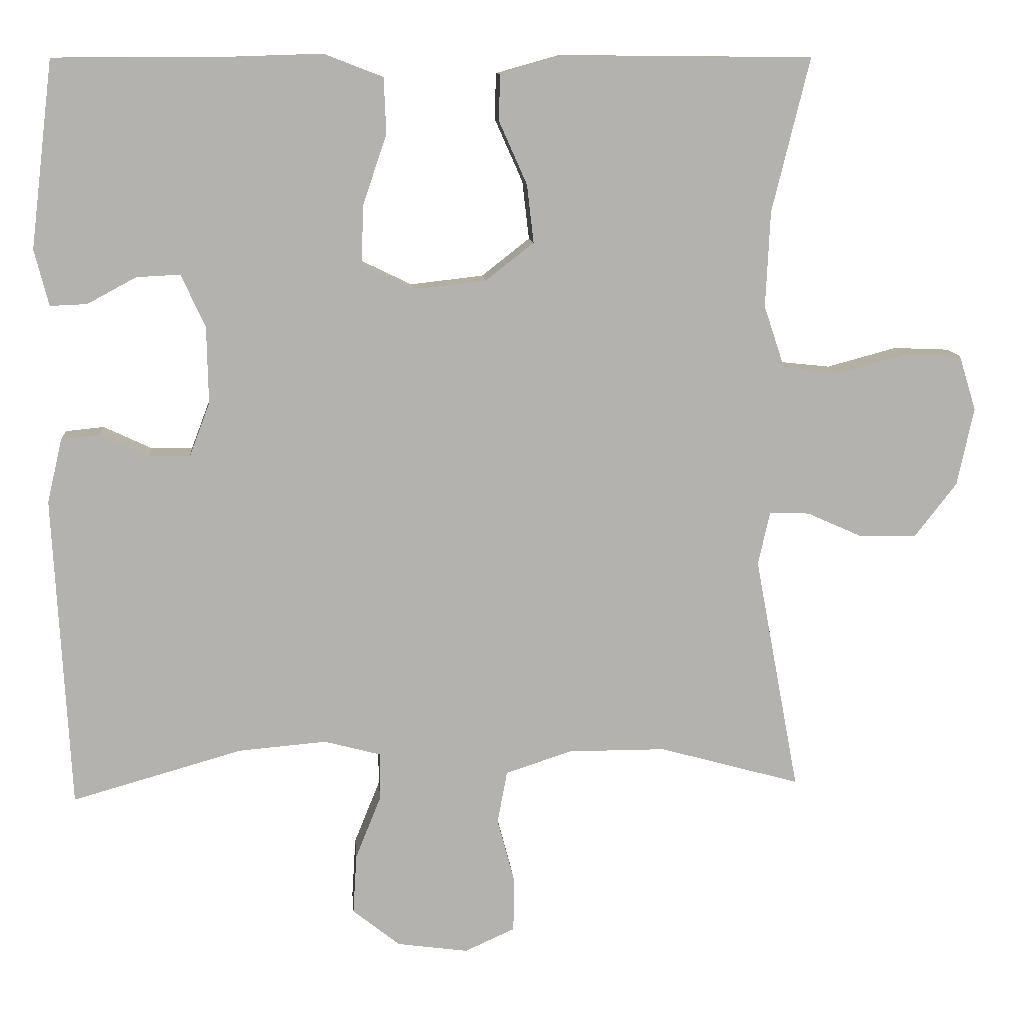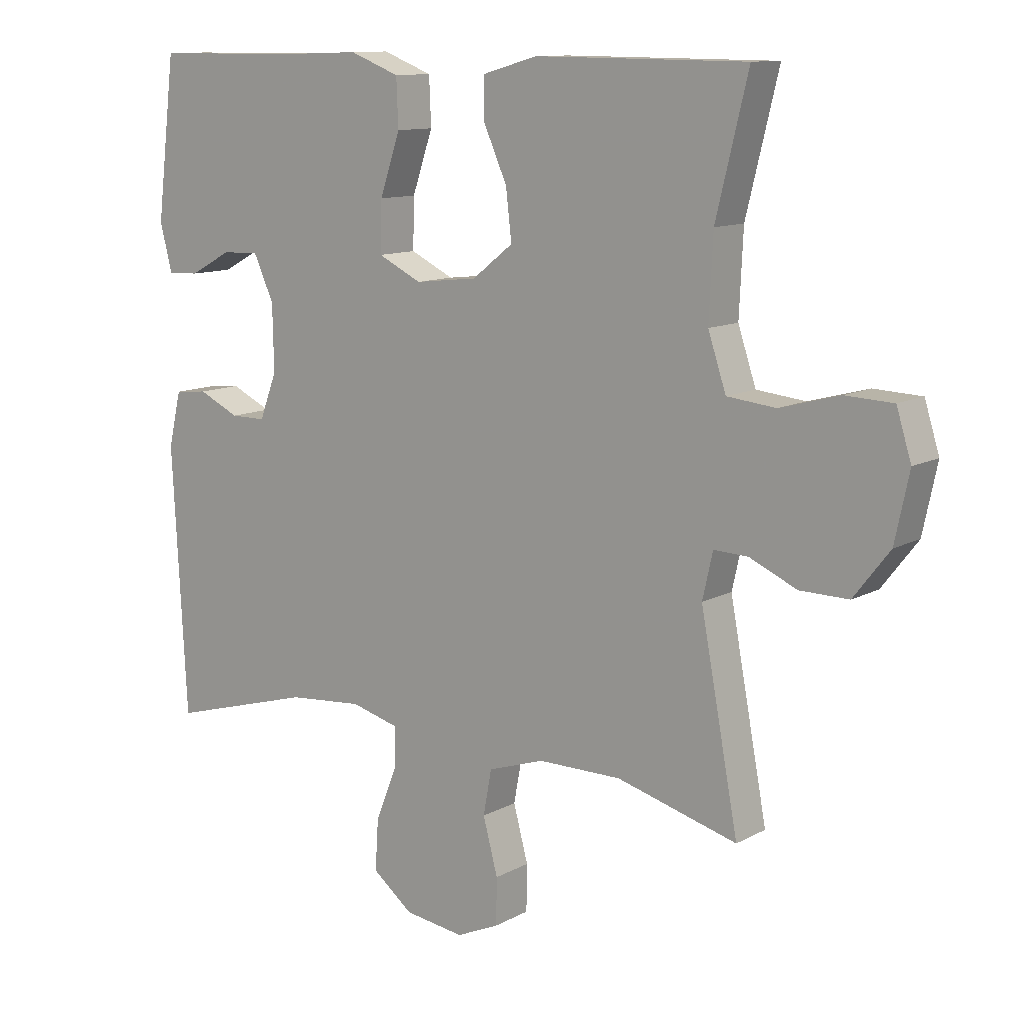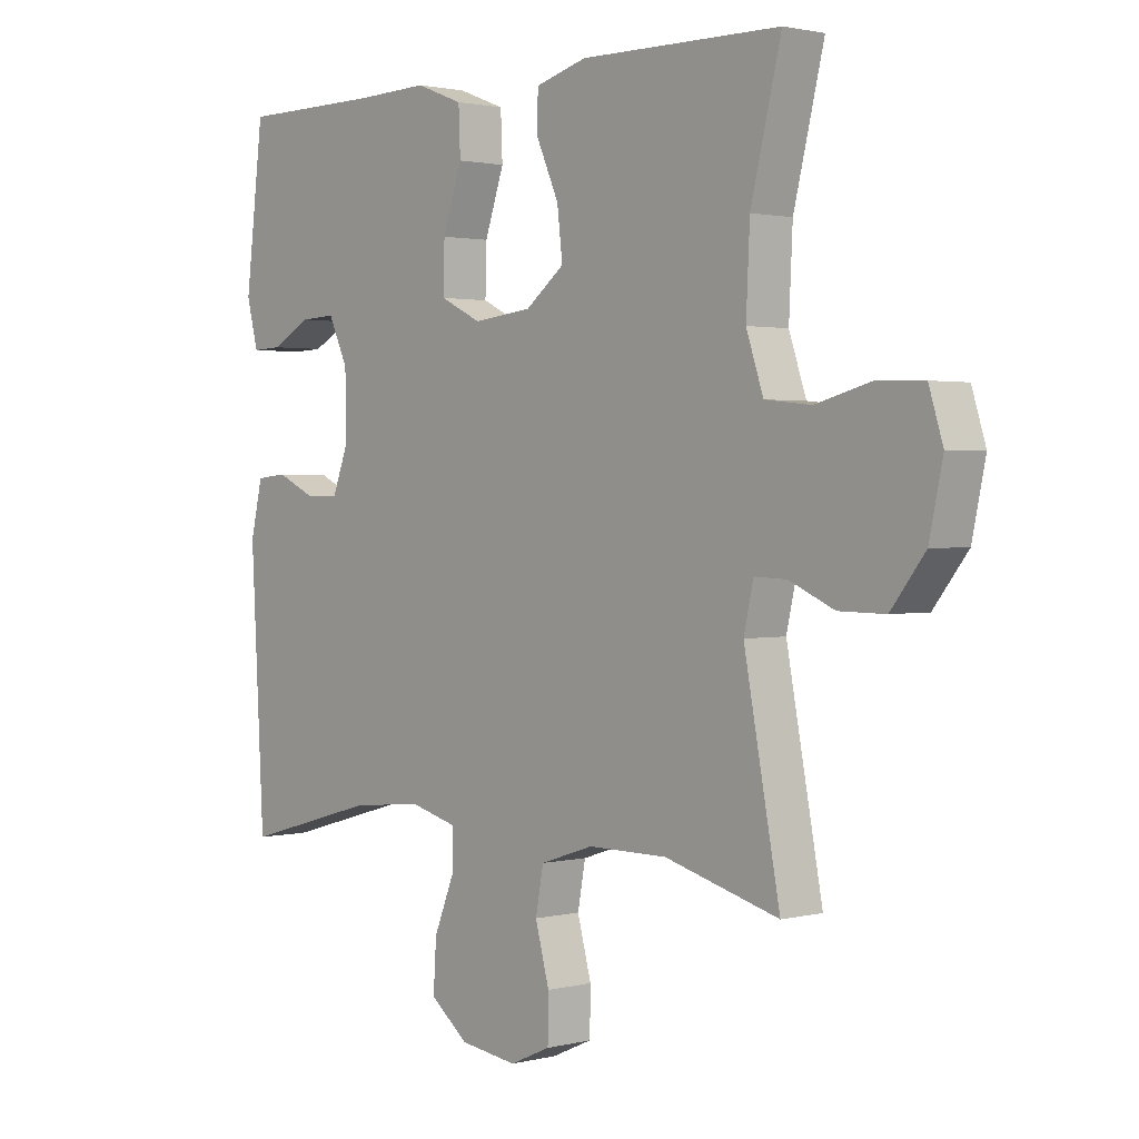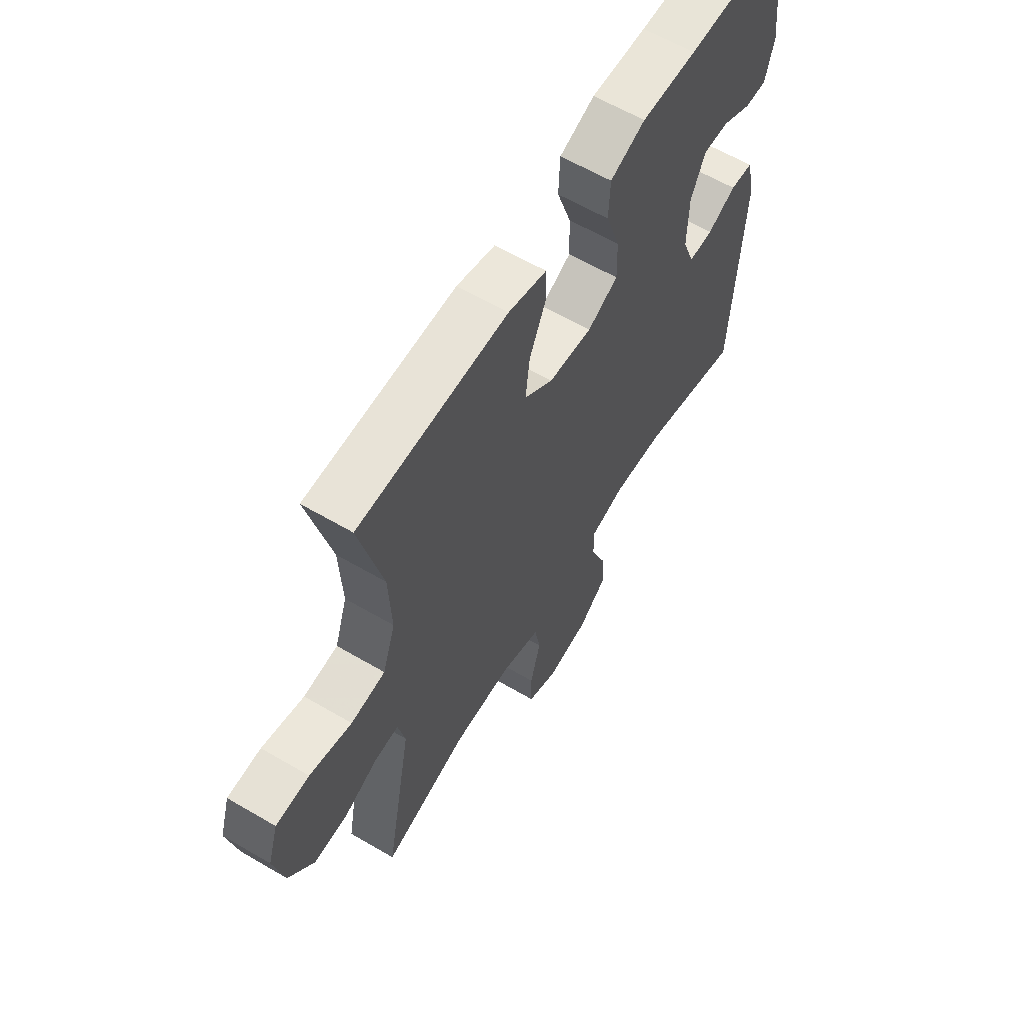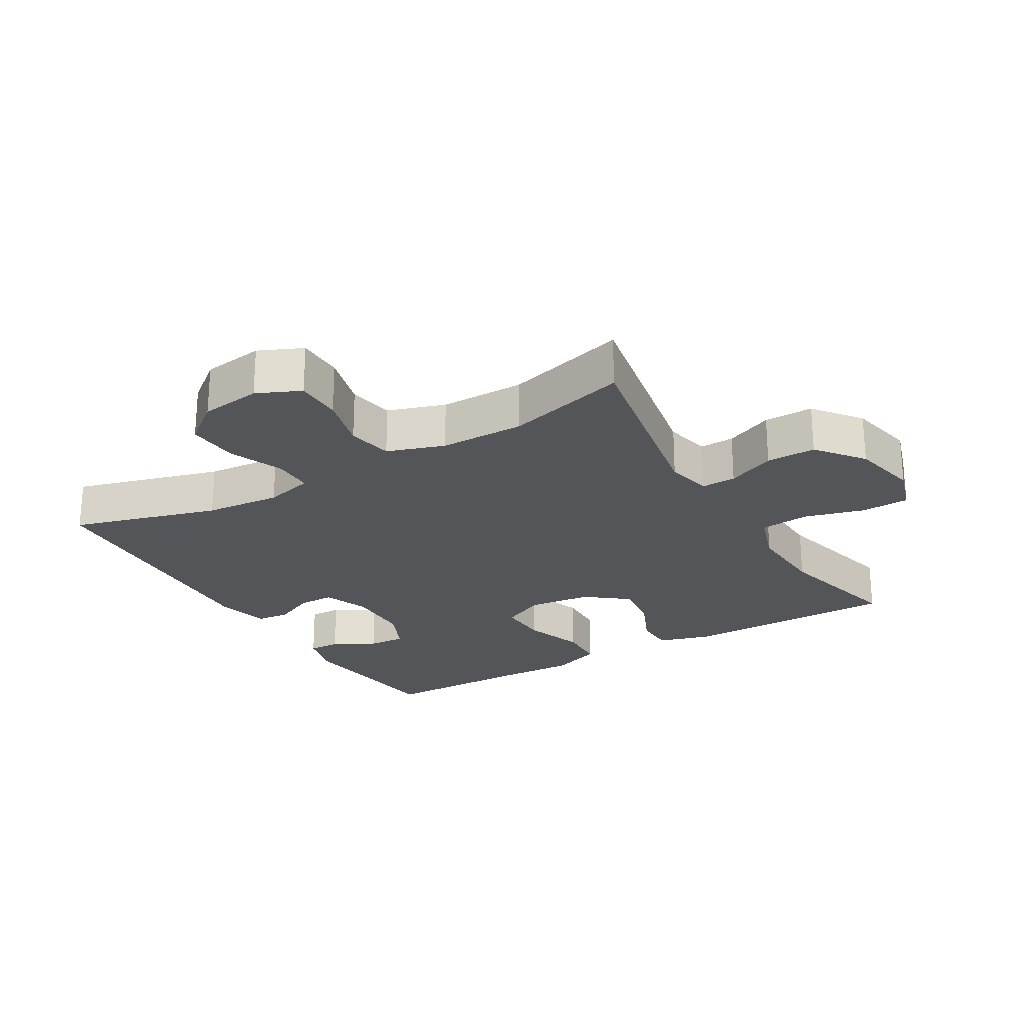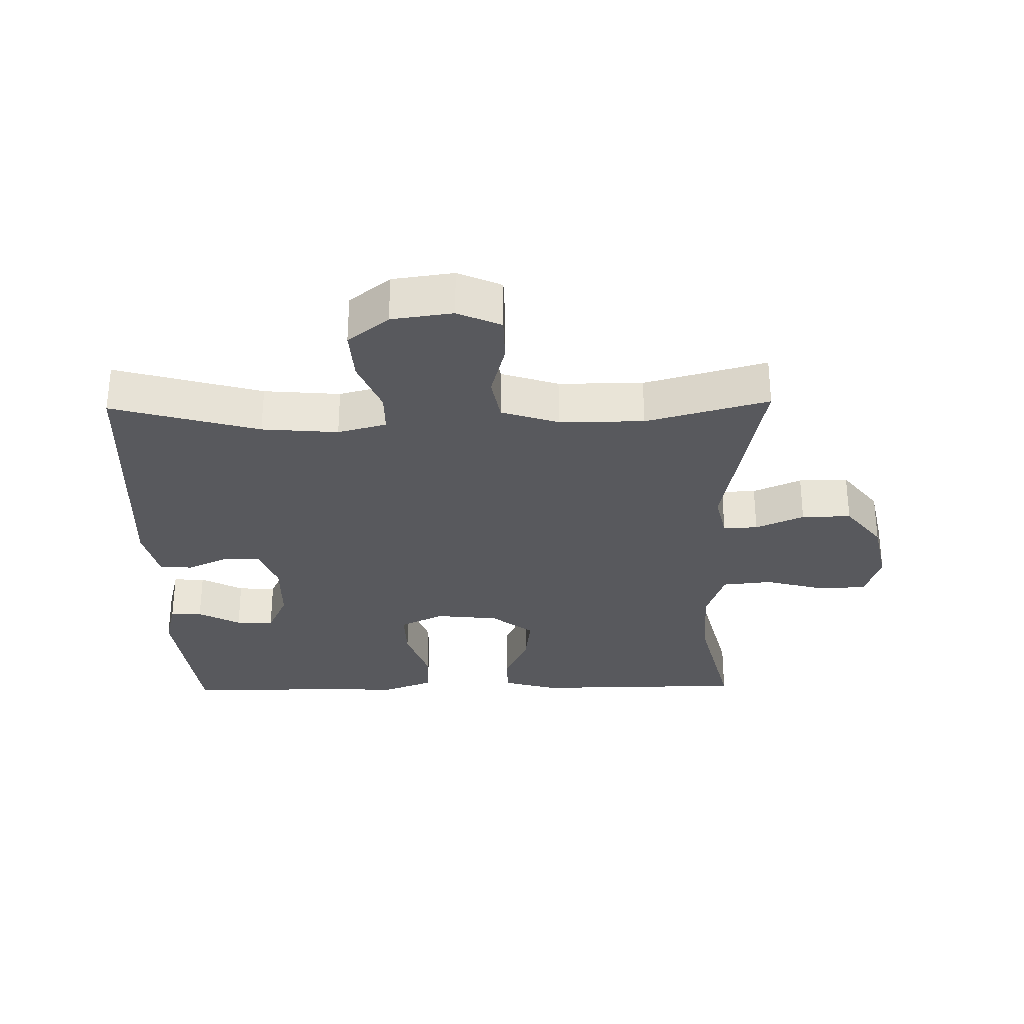
<metadata>
{"format":"obj","ext":"obj","renderer":"f3d","projection":"perspective","resolution":1024,"background":"white","views":[{"elev":10.7,"azim":175.2,"up":"+Z"},{"elev":11.4,"azim":-142.2,"up":"+Z"},{"elev":1.6,"azim":-131.7,"up":"+Z"},{"elev":61.6,"azim":-59.2,"up":"+Z"},{"elev":-24.0,"azim":-149.5,"up":"+Y"},{"elev":-30.0,"azim":-178.9,"up":"+Y"}]}
</metadata>
<code>
v 0.5 0.07 -0.5
v 0.274 0.07 -0.436
v 0.157 0.07 -0.426
v 0.082 0.07 -0.446
v 0.082 0.07 -0.508
v 0.116 0.07 -0.592
v 0.121 0.07 -0.672
v 0.058 0.07 -0.722
v -0.036 0.07 -0.735
v -0.103 0.07 -0.705
v -0.104 0.07 -0.633
v -0.081 0.07 -0.547
v -0.094 0.07 -0.477
v -0.182 0.07 -0.448
v -0.312 0.07 -0.448
v -0.5 0.07 -0.5
v -0.441 0.07 -0.186
v -0.457 0.07 -0.115
v -0.51 0.07 -0.117
v -0.584 0.07 -0.15
v -0.66 0.07 -0.151
v -0.716 0.07 -0.079
v -0.738 0.07 0.025
v -0.715 0.07 0.099
v -0.641 0.07 0.102
v -0.548 0.07 0.077
v -0.472 0.07 0.085
v -0.444 0.07 0.169
v -0.45 0.07 0.296
v -0.5 0.07 0.5
v -0.17 0.07 0.503
v -0.085 0.07 0.479
v -0.084 0.07 0.417
v -0.121 0.07 0.334
v -0.13 0.07 0.257
v -0.066 0.07 0.207
v 0.031 0.07 0.196
v 0.099 0.07 0.229
v 0.097 0.07 0.307
v 0.065 0.07 0.401
v 0.068 0.07 0.475
v 0.146 0.07 0.505
v 0.269 0.07 0.501
v 0.5 0.07 0.5
v 0.53 0.07 0.252
v 0.511 0.07 0.178
v 0.462 0.07 0.18
v 0.397 0.07 0.215
v 0.339 0.07 0.218
v 0.307 0.07 0.148
v 0.305 0.07 0.046
v 0.332 0.07 -0.025
v 0.387 0.07 -0.025
v 0.451 0.07 0.005
v 0.502 0.07 0
v 0.522 0.07 -0.085
v 0.5 0 -0.5
v 0.274 0 -0.436
v 0.157 0 -0.426
v 0.082 0 -0.446
v 0.082 0 -0.508
v 0.116 0 -0.592
v 0.121 0 -0.672
v 0.058 0 -0.722
v -0.036 0 -0.735
v -0.103 0 -0.705
v -0.104 0 -0.633
v -0.081 0 -0.547
v -0.094 0 -0.477
v -0.182 0 -0.448
v -0.312 0 -0.448
v -0.5 0 -0.5
v -0.441 0 -0.186
v -0.457 0 -0.115
v -0.51 0 -0.117
v -0.584 0 -0.15
v -0.66 0 -0.151
v -0.716 0 -0.079
v -0.738 0 0.025
v -0.715 0 0.099
v -0.641 0 0.102
v -0.548 0 0.077
v -0.472 0 0.085
v -0.444 0 0.169
v -0.45 0 0.296
v -0.5 0 0.5
v -0.17 0 0.503
v -0.085 0 0.479
v -0.084 0 0.417
v -0.121 0 0.334
v -0.13 0 0.257
v -0.066 0 0.207
v 0.031 0 0.196
v 0.099 0 0.229
v 0.097 0 0.307
v 0.065 0 0.401
v 0.068 0 0.475
v 0.146 0 0.505
v 0.269 0 0.501
v 0.5 0 0.5
v 0.53 0 0.252
v 0.511 0 0.178
v 0.462 0 0.18
v 0.397 0 0.215
v 0.339 0 0.218
v 0.307 0 0.148
v 0.305 0 0.046
v 0.332 0 -0.025
v 0.387 0 -0.025
v 0.451 0 0.005
v 0.502 0 0
v 0.522 0 -0.085
f 56 1 2
f 55 56 2
f 54 55 2
f 53 54 2
f 52 53 2 3
f 51 52 3 4
f 50 51 4
f 46 47 48
f 45 46 48
f 44 45 48
f 43 44 48
f 43 48 49
f 42 43 49
f 41 42 49
f 40 41 49
f 39 40 49
f 38 39 49 50
f 32 33 34
f 31 32 34
f 30 31 34
f 29 30 34
f 28 29 34 35
f 27 28 35 36
f 24 25 26
f 23 24 26
f 22 23 26
f 21 22 26
f 20 21 26
f 19 20 26
f 18 19 26 27
f 27 36 37
f 18 27 37
f 17 18 37
f 10 11 12
f 9 10 12
f 8 9 12
f 7 8 12
f 6 7 12
f 5 6 12
f 4 5 12 13
f 50 4 13 14
f 37 38 50
f 17 37 50
f 16 17 50
f 15 16 50
f 14 15 50
f 58 57 112
f 58 112 111
f 58 111 110
f 58 110 109
f 59 58 109 108
f 60 59 108 107
f 60 107 106
f 104 103 102
f 104 102 101
f 104 101 100
f 104 100 99
f 105 104 99
f 105 99 98
f 105 98 97
f 105 97 96
f 105 96 95
f 106 105 95 94
f 90 89 88
f 90 88 87
f 90 87 86
f 90 86 85
f 91 90 85 84
f 92 91 84 83
f 82 81 80
f 82 80 79
f 82 79 78
f 82 78 77
f 82 77 76
f 82 76 75
f 83 82 75 74
f 93 92 83
f 93 83 74
f 93 74 73
f 68 67 66
f 68 66 65
f 68 65 64
f 68 64 63
f 68 63 62
f 68 62 61
f 69 68 61 60
f 70 69 60 106
f 106 94 93
f 106 93 73
f 106 73 72
f 106 72 71
f 106 71 70
f 1 57 58 2
f 2 58 59 3
f 3 59 60 4
f 4 60 61 5
f 5 61 62 6
f 6 62 63 7
f 7 63 64 8
f 8 64 65 9
f 9 65 66 10
f 10 66 67 11
f 11 67 68 12
f 12 68 69 13
f 13 69 70 14
f 14 70 71 15
f 15 71 72 16
f 16 72 73 17
f 17 73 74 18
f 18 74 75 19
f 19 75 76 20
f 20 76 77 21
f 21 77 78 22
f 22 78 79 23
f 23 79 80 24
f 24 80 81 25
f 25 81 82 26
f 26 82 83 27
f 27 83 84 28
f 28 84 85 29
f 29 85 86 30
f 30 86 87 31
f 31 87 88 32
f 32 88 89 33
f 33 89 90 34
f 34 90 91 35
f 35 91 92 36
f 36 92 93 37
f 37 93 94 38
f 38 94 95 39
f 39 95 96 40
f 40 96 97 41
f 41 97 98 42
f 42 98 99 43
f 43 99 100 44
f 44 100 101 45
f 45 101 102 46
f 46 102 103 47
f 47 103 104 48
f 48 104 105 49
f 49 105 106 50
f 50 106 107 51
f 51 107 108 52
f 52 108 109 53
f 53 109 110 54
f 54 110 111 55
f 55 111 112 56
f 56 112 57 1

</code>
